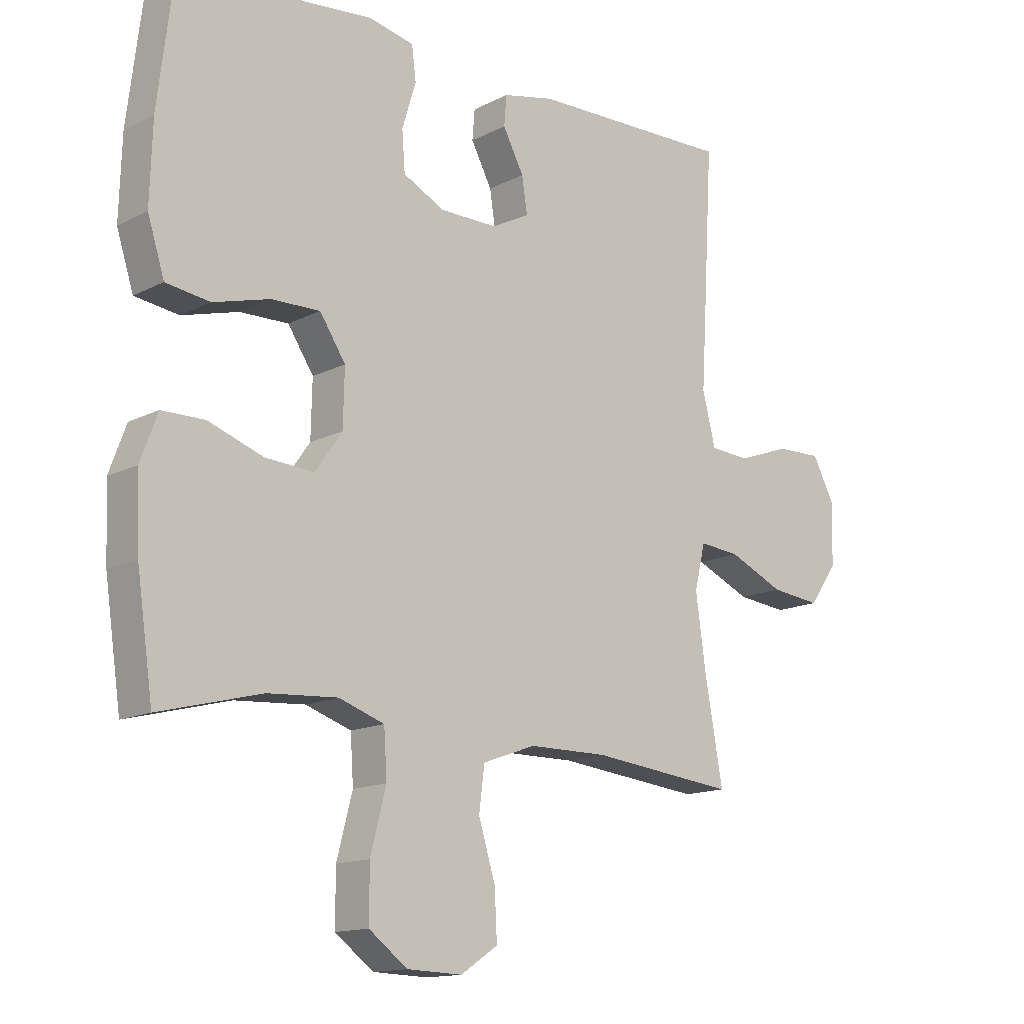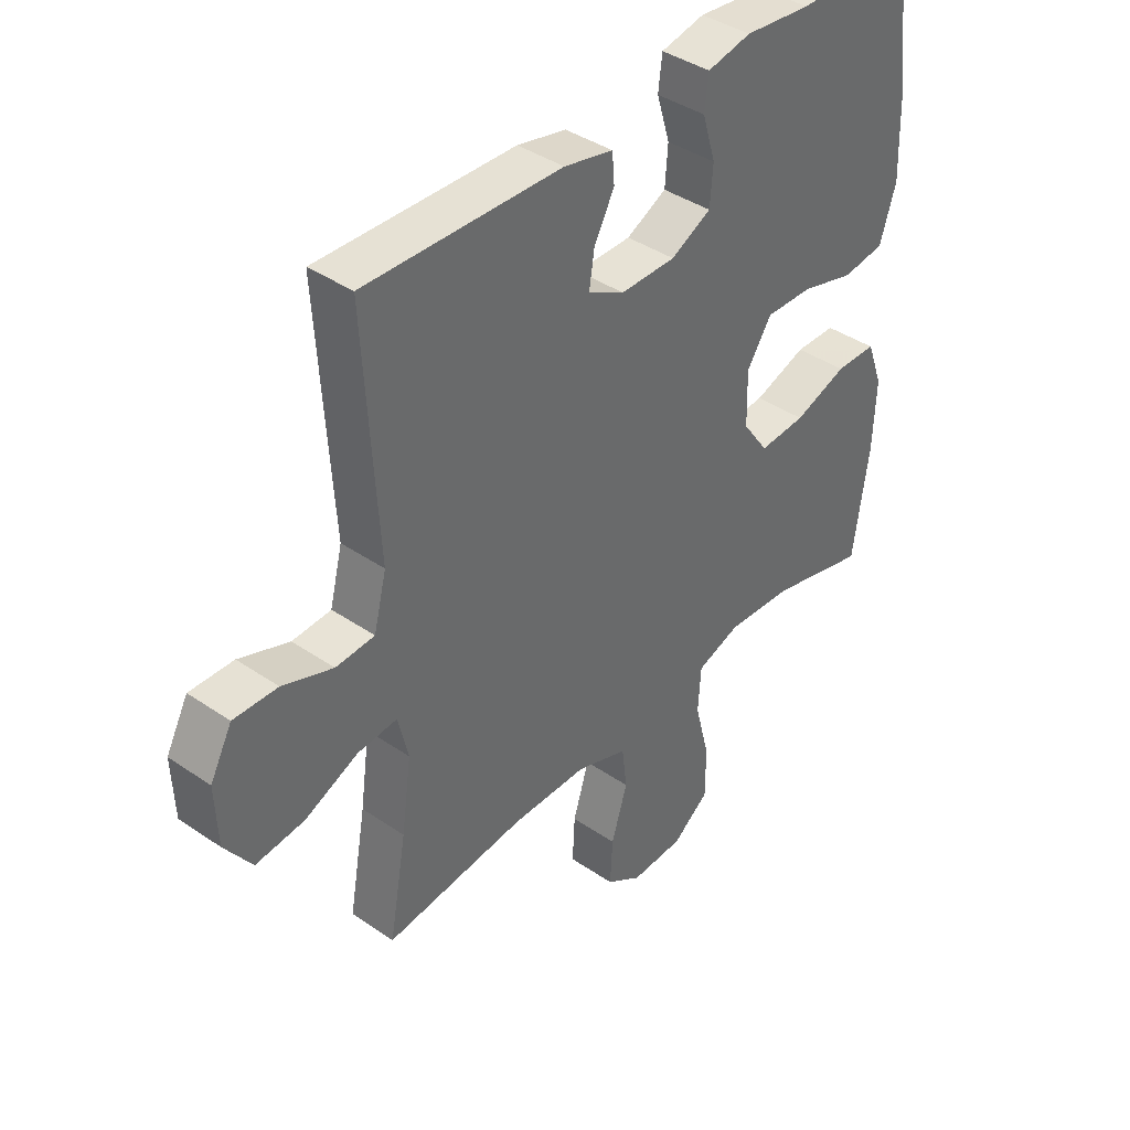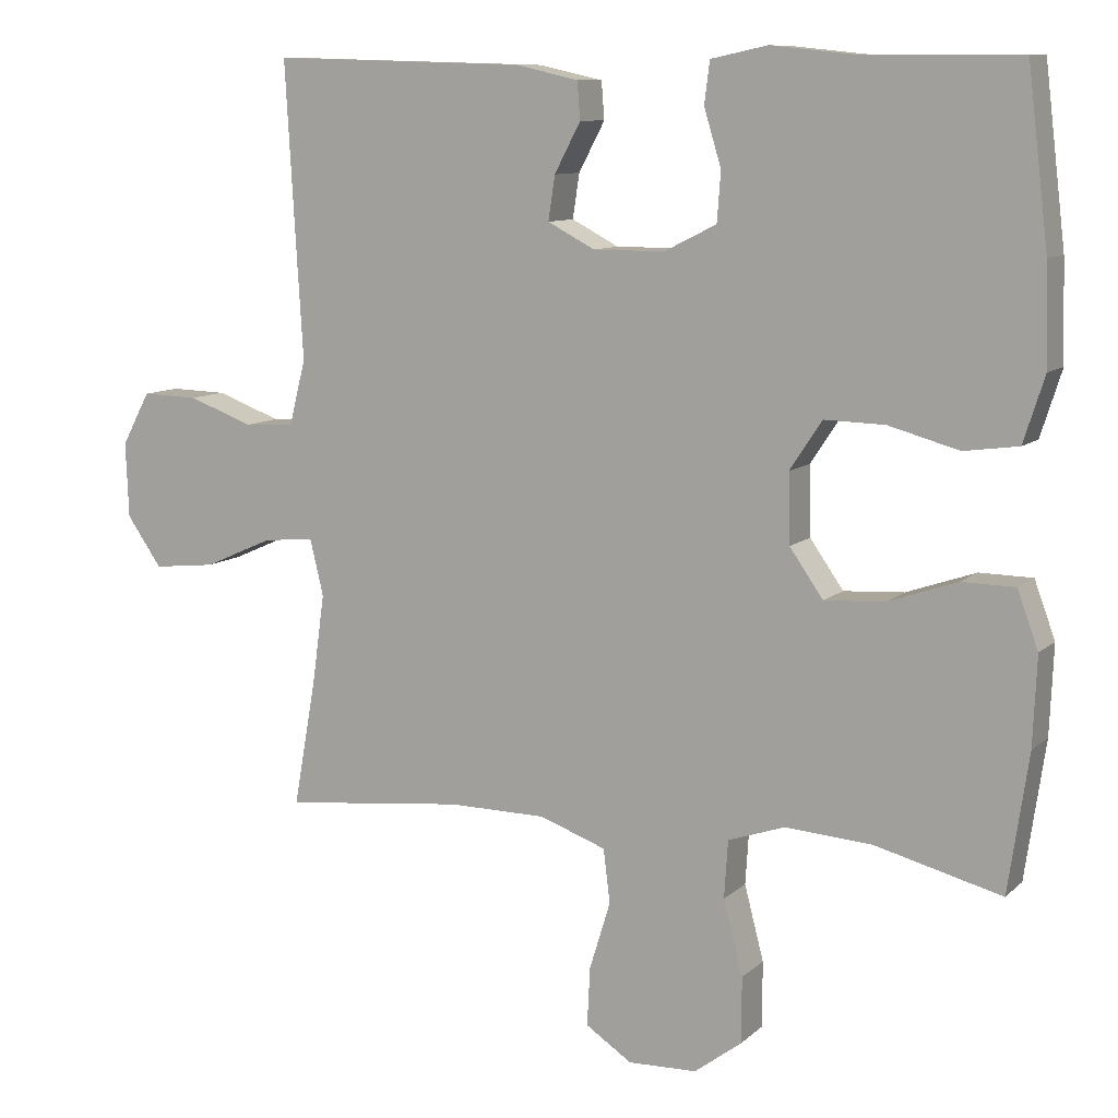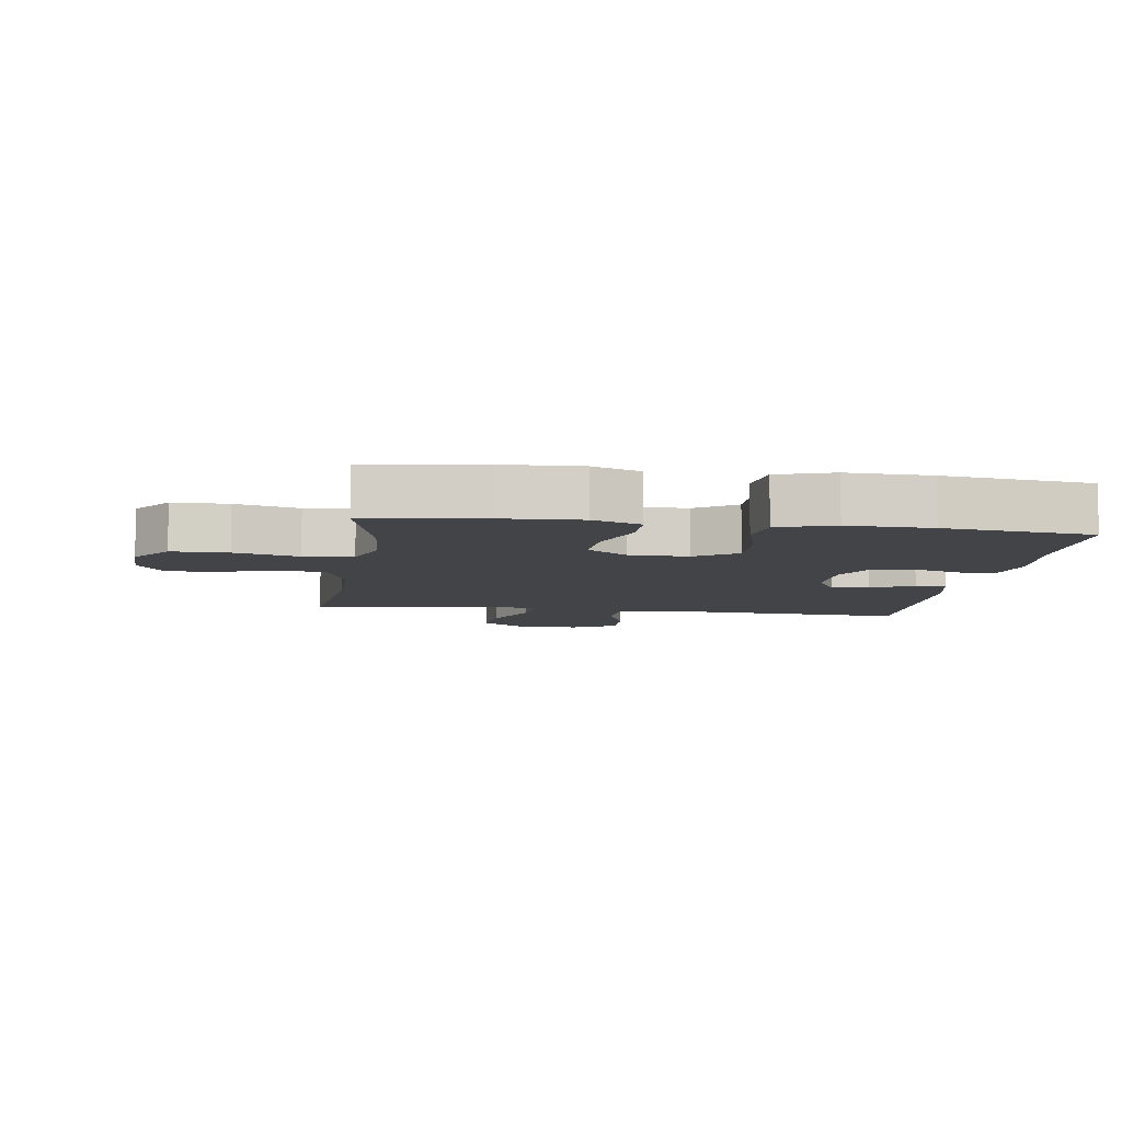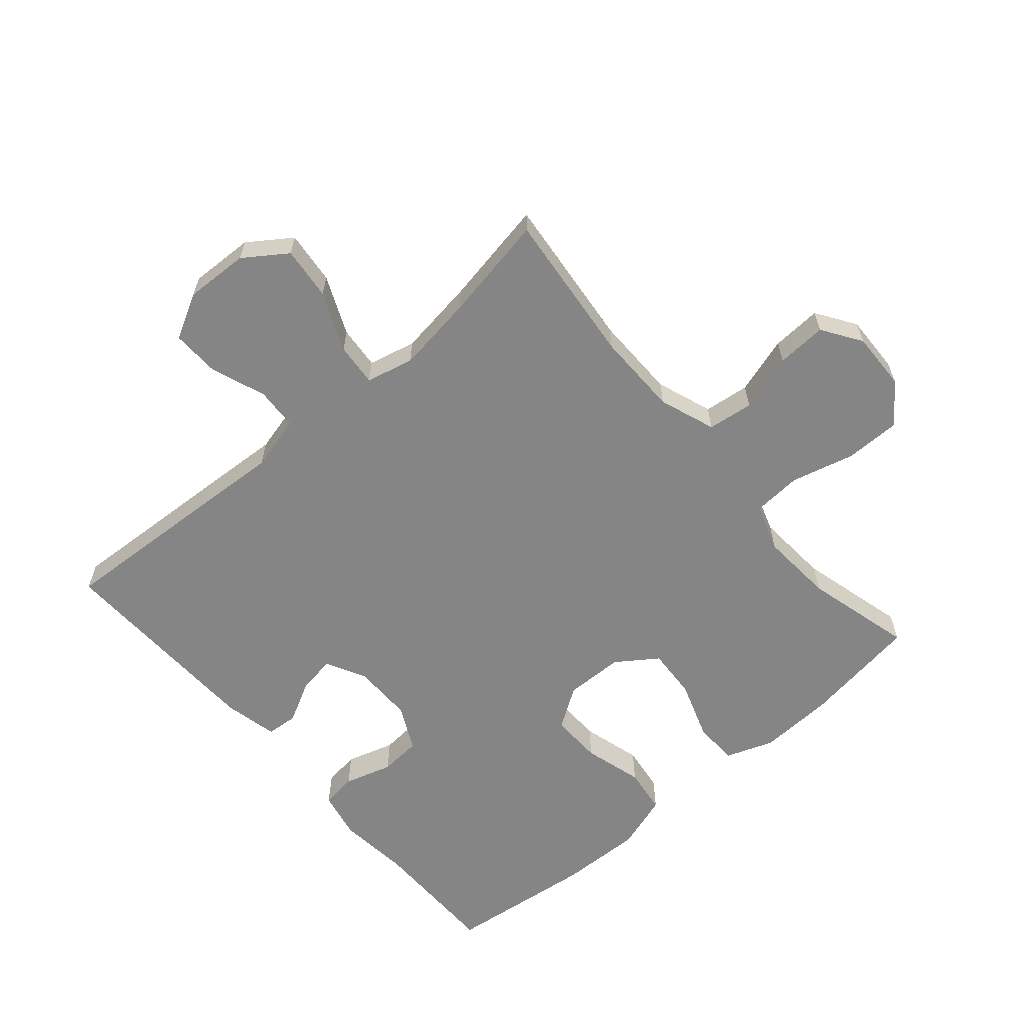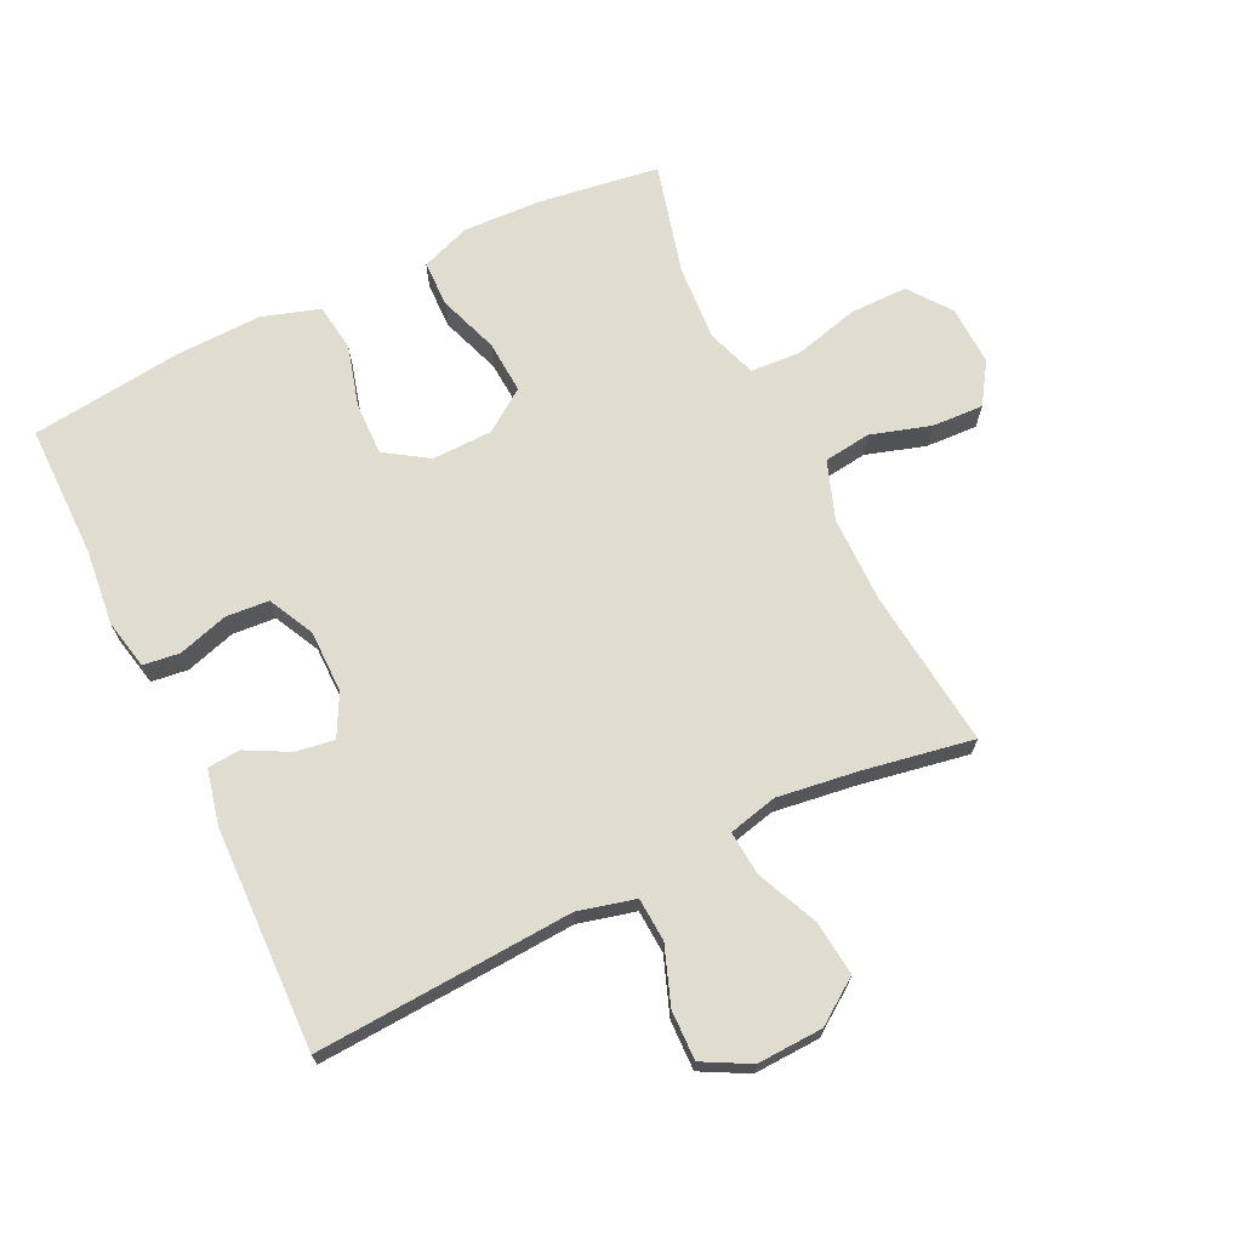
<metadata>
{"format":"obj","ext":"obj","renderer":"f3d","projection":"perspective","resolution":1024,"background":"white","views":[{"elev":-14.2,"azim":-42.0,"up":"+Z"},{"elev":40.1,"azim":130.2,"up":"+Z"},{"elev":9.8,"azim":-153.7,"up":"+Z"},{"elev":-7.7,"azim":-98.2,"up":"+Y"},{"elev":-61.8,"azim":130.8,"up":"+Y"},{"elev":69.4,"azim":64.1,"up":"+Y"}]}
</metadata>
<code>
v -0.5 0.07 0.5
v -0.294 0.07 0.5
v -0.179 0.07 0.512
v -0.103 0.07 0.496
v -0.096 0.07 0.44
v -0.119 0.07 0.364
v -0.114 0.07 0.298
v -0.044 0.07 0.263
v 0.052 0.07 0.263
v 0.115 0.07 0.296
v 0.106 0.07 0.355
v 0.071 0.07 0.421
v 0.075 0.07 0.471
v 0.16 0.07 0.49
v 0.5 0.07 0.5
v 0.485 0.07 0.238
v 0.477 0.07 0.106
v 0.499 0.07 0.019
v 0.566 0.07 0.015
v 0.653 0.07 0.047
v 0.729 0.07 0.049
v 0.767 0.07 -0.022
v 0.763 0.07 -0.123
v 0.716 0.07 -0.19
v 0.632 0.07 -0.181
v 0.539 0.07 -0.14
v 0.471 0.07 -0.134
v 0.453 0.07 -0.209
v 0.47 0.07 -0.332
v 0.5 0.07 -0.5
v 0.257 0.07 -0.474
v 0.125 0.07 -0.475
v 0.036 0.07 -0.507
v 0.027 0.07 -0.579
v 0.055 0.07 -0.67
v 0.059 0.07 -0.749
v -0.003 0.07 -0.79
v -0.095 0.07 -0.787
v -0.159 0.07 -0.739
v -0.159 0.07 -0.651
v -0.133 0.07 -0.551
v -0.138 0.07 -0.474
v -0.214 0.07 -0.448
v -0.33 0.07 -0.456
v -0.5 0.07 -0.5
v -0.527 0.07 -0.315
v -0.532 0.07 -0.196
v -0.504 0.07 -0.12
v -0.433 0.07 -0.119
v -0.341 0.07 -0.151
v -0.26 0.07 -0.156
v -0.215 0.07 -0.092
v -0.213 0.07 0.001
v -0.256 0.07 0.066
v -0.337 0.07 0.064
v -0.431 0.07 0.038
v -0.504 0.07 0.048
v -0.532 0.07 0.136
v -0.528 0.07 0.268
v -0.5 0 0.5
v -0.294 0 0.5
v -0.179 0 0.512
v -0.103 0 0.496
v -0.096 0 0.44
v -0.119 0 0.364
v -0.114 0 0.298
v -0.044 0 0.263
v 0.052 0 0.263
v 0.115 0 0.296
v 0.106 0 0.355
v 0.071 0 0.421
v 0.075 0 0.471
v 0.16 0 0.49
v 0.5 0 0.5
v 0.485 0 0.238
v 0.477 0 0.106
v 0.499 0 0.019
v 0.566 0 0.015
v 0.653 0 0.047
v 0.729 0 0.049
v 0.767 0 -0.022
v 0.763 0 -0.123
v 0.716 0 -0.19
v 0.632 0 -0.181
v 0.539 0 -0.14
v 0.471 0 -0.134
v 0.453 0 -0.209
v 0.47 0 -0.332
v 0.5 0 -0.5
v 0.257 0 -0.474
v 0.125 0 -0.475
v 0.036 0 -0.507
v 0.027 0 -0.579
v 0.055 0 -0.67
v 0.059 0 -0.749
v -0.003 0 -0.79
v -0.095 0 -0.787
v -0.159 0 -0.739
v -0.159 0 -0.651
v -0.133 0 -0.551
v -0.138 0 -0.474
v -0.214 0 -0.448
v -0.33 0 -0.456
v -0.5 0 -0.5
v -0.527 0 -0.315
v -0.532 0 -0.196
v -0.504 0 -0.12
v -0.433 0 -0.119
v -0.341 0 -0.151
v -0.26 0 -0.156
v -0.215 0 -0.092
v -0.213 0 0.001
v -0.256 0 0.066
v -0.337 0 0.064
v -0.431 0 0.038
v -0.504 0 0.048
v -0.532 0 0.136
v -0.528 0 0.268
f 59 1 2
f 58 59 2
f 57 58 2
f 56 57 2
f 55 56 2
f 4 5 6
f 3 4 6
f 2 3 6
f 55 2 6
f 54 55 6
f 53 54 6 7
f 52 53 7 8
f 48 49 50
f 47 48 50
f 46 47 50
f 45 46 50
f 44 45 50
f 43 44 50 51
f 42 43 51 52
f 39 40 41
f 38 39 41
f 37 38 41
f 36 37 41
f 35 36 41
f 34 35 41
f 33 34 41 42
f 52 8 9
f 42 52 9
f 33 42 9
f 32 33 9
f 29 30 31
f 32 9 10
f 31 32 10
f 29 31 10
f 28 29 10
f 24 25 26
f 23 24 26
f 22 23 26
f 21 22 26
f 20 21 26
f 19 20 26
f 18 19 26 27
f 28 10 11
f 27 28 11
f 18 27 11
f 17 18 11
f 15 16 17
f 14 15 17
f 13 14 17
f 12 13 17
f 11 12 17
f 61 60 118
f 61 118 117
f 61 117 116
f 61 116 115
f 61 115 114
f 65 64 63
f 65 63 62
f 65 62 61
f 65 61 114
f 65 114 113
f 66 65 113 112
f 67 66 112 111
f 109 108 107
f 109 107 106
f 109 106 105
f 109 105 104
f 109 104 103
f 110 109 103 102
f 111 110 102 101
f 100 99 98
f 100 98 97
f 100 97 96
f 100 96 95
f 100 95 94
f 100 94 93
f 101 100 93 92
f 68 67 111
f 68 111 101
f 68 101 92
f 68 92 91
f 90 89 88
f 69 68 91
f 69 91 90
f 69 90 88
f 69 88 87
f 85 84 83
f 85 83 82
f 85 82 81
f 85 81 80
f 85 80 79
f 85 79 78
f 86 85 78 77
f 70 69 87
f 70 87 86
f 70 86 77
f 70 77 76
f 76 75 74
f 76 74 73
f 76 73 72
f 76 72 71
f 76 71 70
f 1 60 61 2
f 2 61 62 3
f 3 62 63 4
f 4 63 64 5
f 5 64 65 6
f 6 65 66 7
f 7 66 67 8
f 8 67 68 9
f 9 68 69 10
f 10 69 70 11
f 11 70 71 12
f 12 71 72 13
f 13 72 73 14
f 14 73 74 15
f 15 74 75 16
f 16 75 76 17
f 17 76 77 18
f 18 77 78 19
f 19 78 79 20
f 20 79 80 21
f 21 80 81 22
f 22 81 82 23
f 23 82 83 24
f 24 83 84 25
f 25 84 85 26
f 26 85 86 27
f 27 86 87 28
f 28 87 88 29
f 29 88 89 30
f 30 89 90 31
f 31 90 91 32
f 32 91 92 33
f 33 92 93 34
f 34 93 94 35
f 35 94 95 36
f 36 95 96 37
f 37 96 97 38
f 38 97 98 39
f 39 98 99 40
f 40 99 100 41
f 41 100 101 42
f 42 101 102 43
f 43 102 103 44
f 44 103 104 45
f 45 104 105 46
f 46 105 106 47
f 47 106 107 48
f 48 107 108 49
f 49 108 109 50
f 50 109 110 51
f 51 110 111 52
f 52 111 112 53
f 53 112 113 54
f 54 113 114 55
f 55 114 115 56
f 56 115 116 57
f 57 116 117 58
f 58 117 118 59
f 59 118 60 1

</code>
